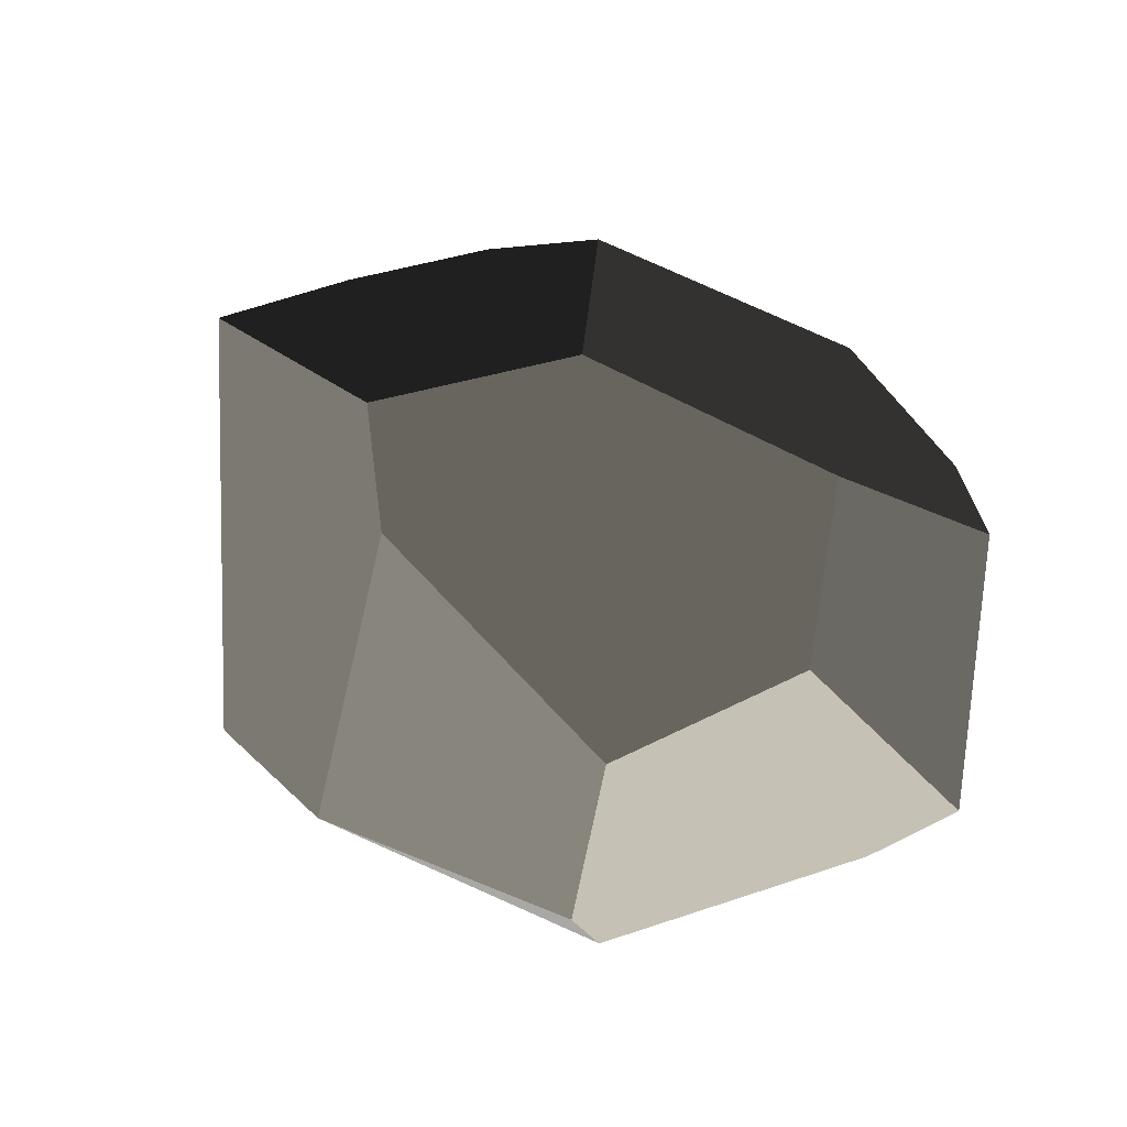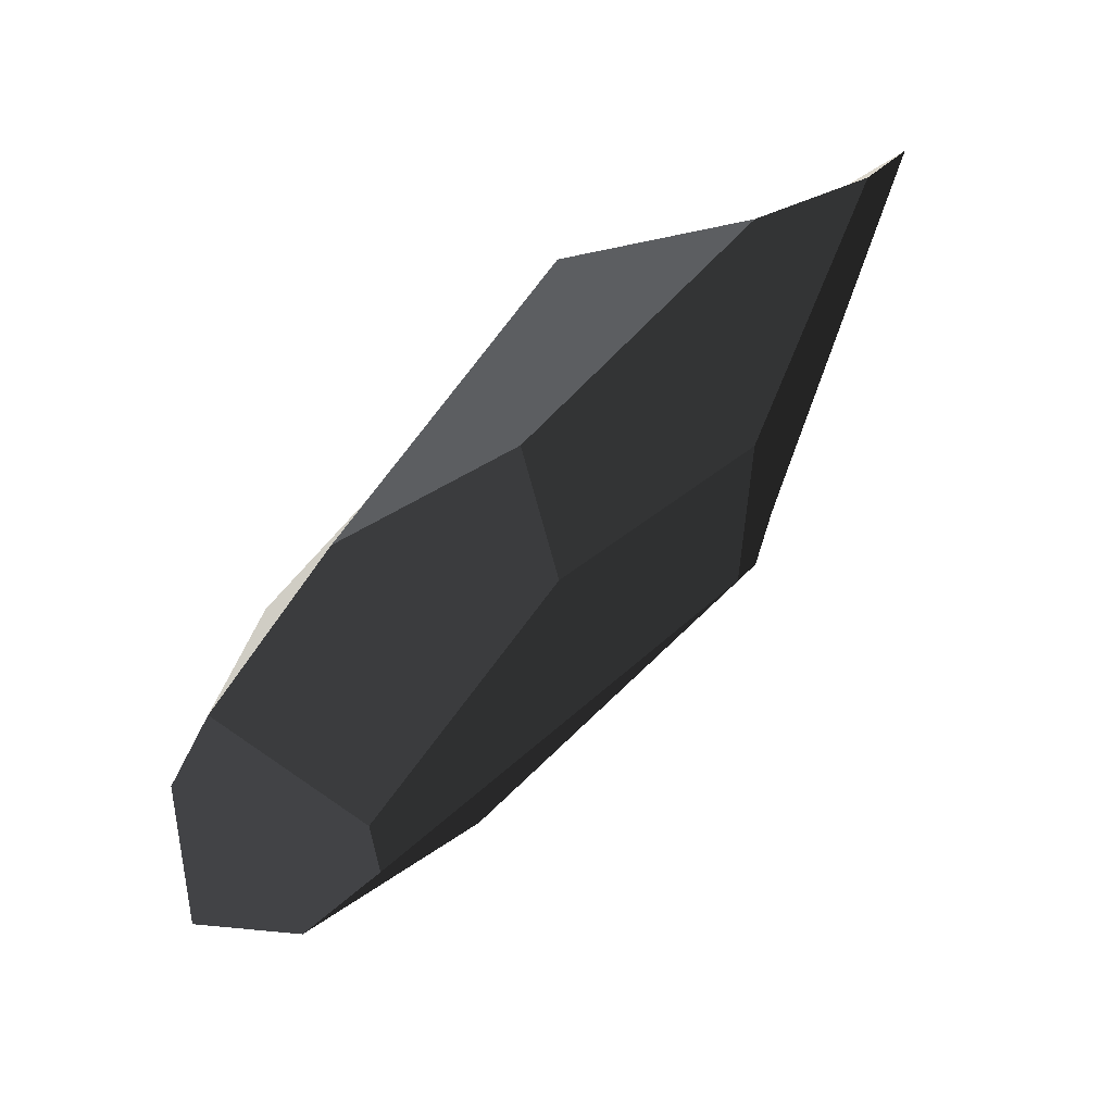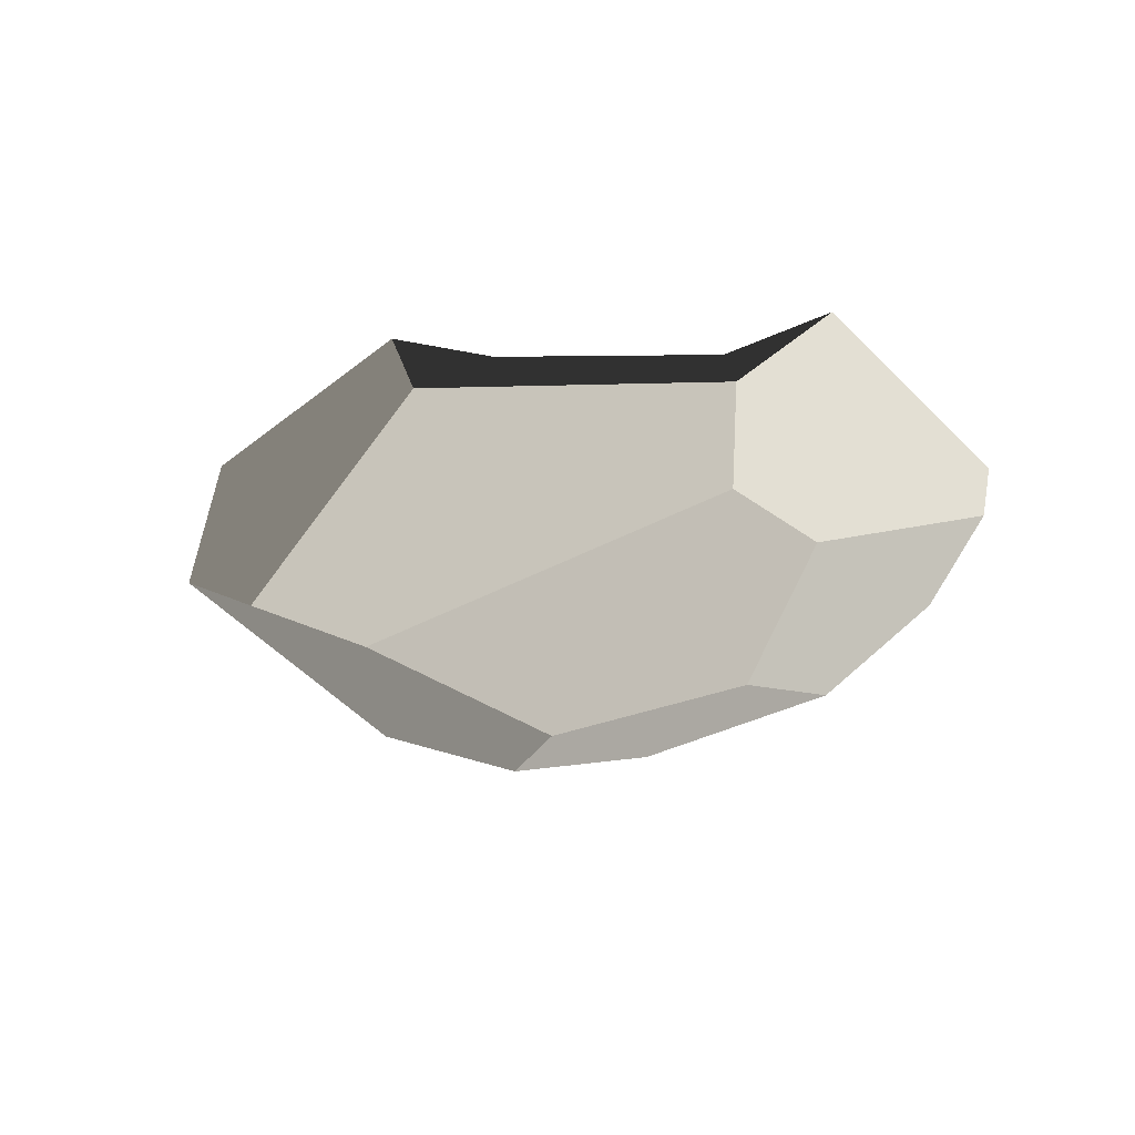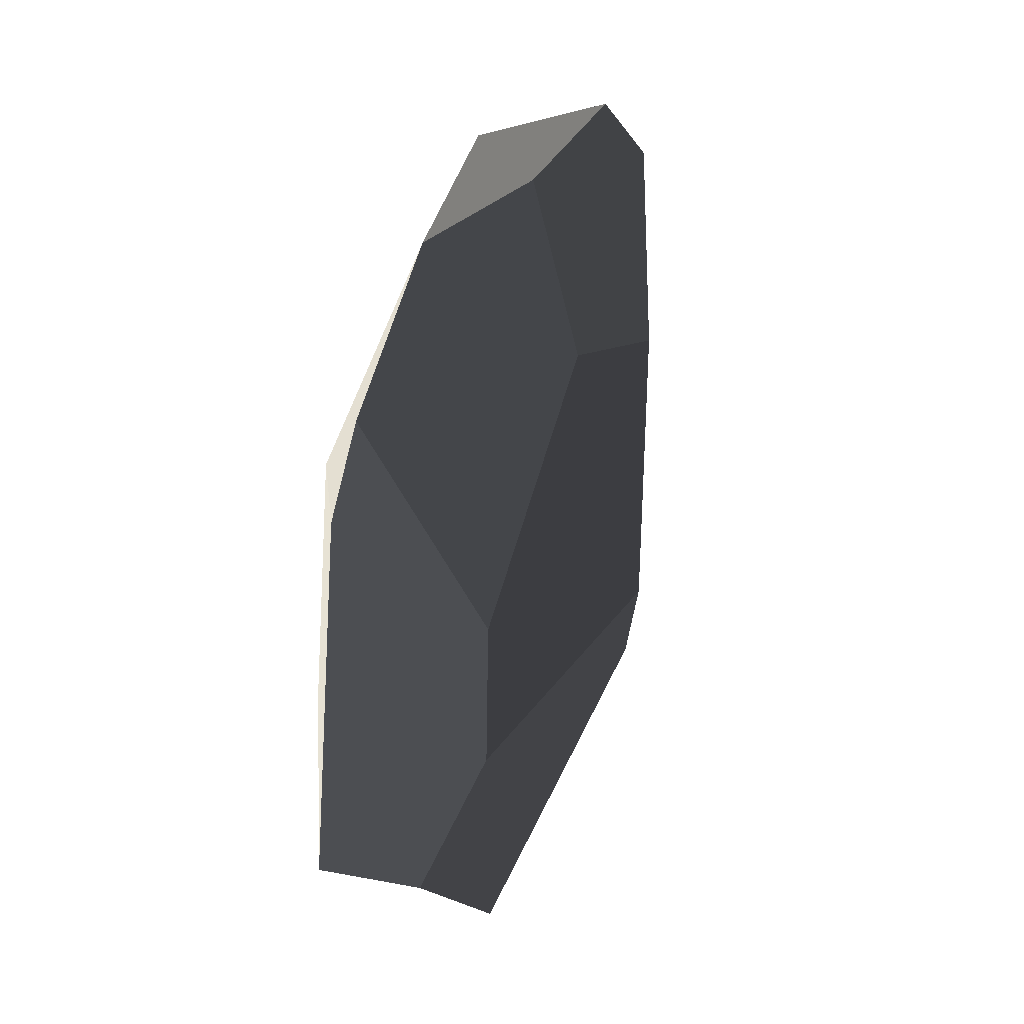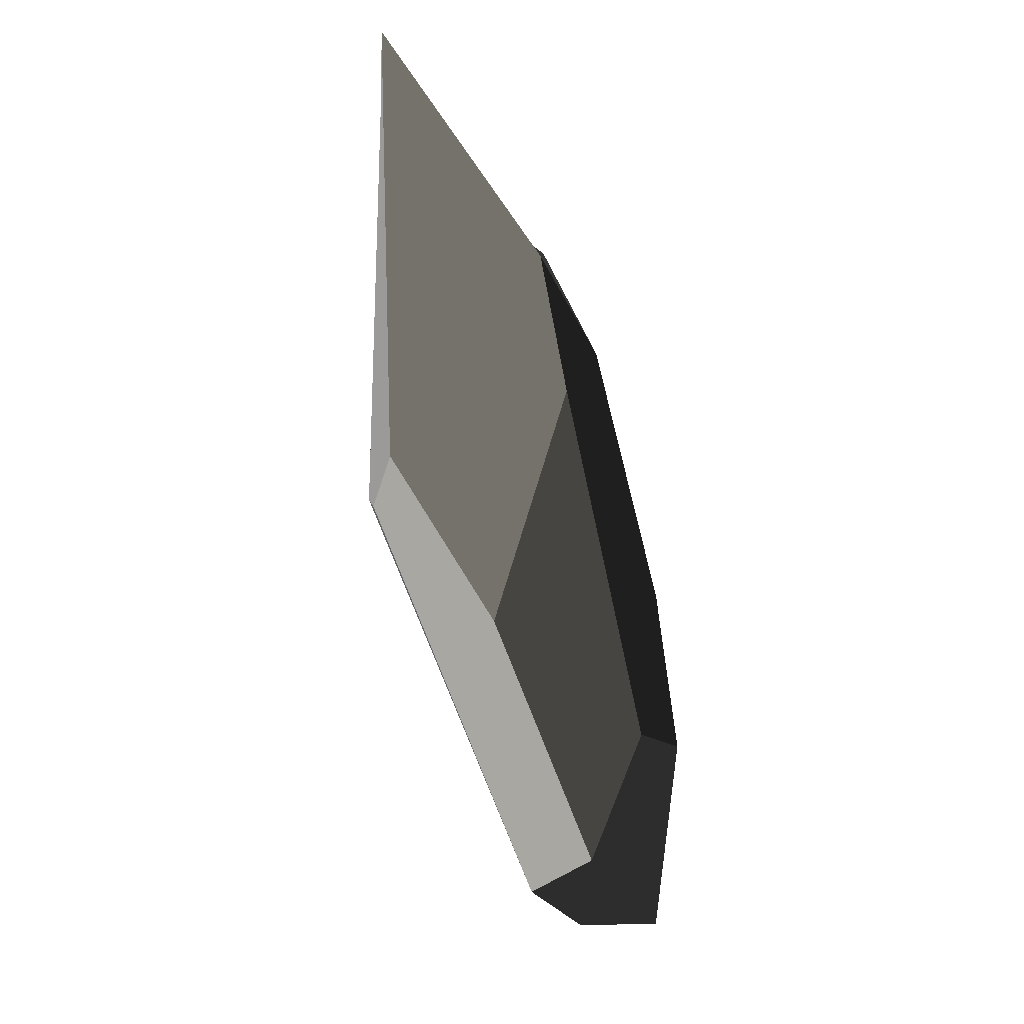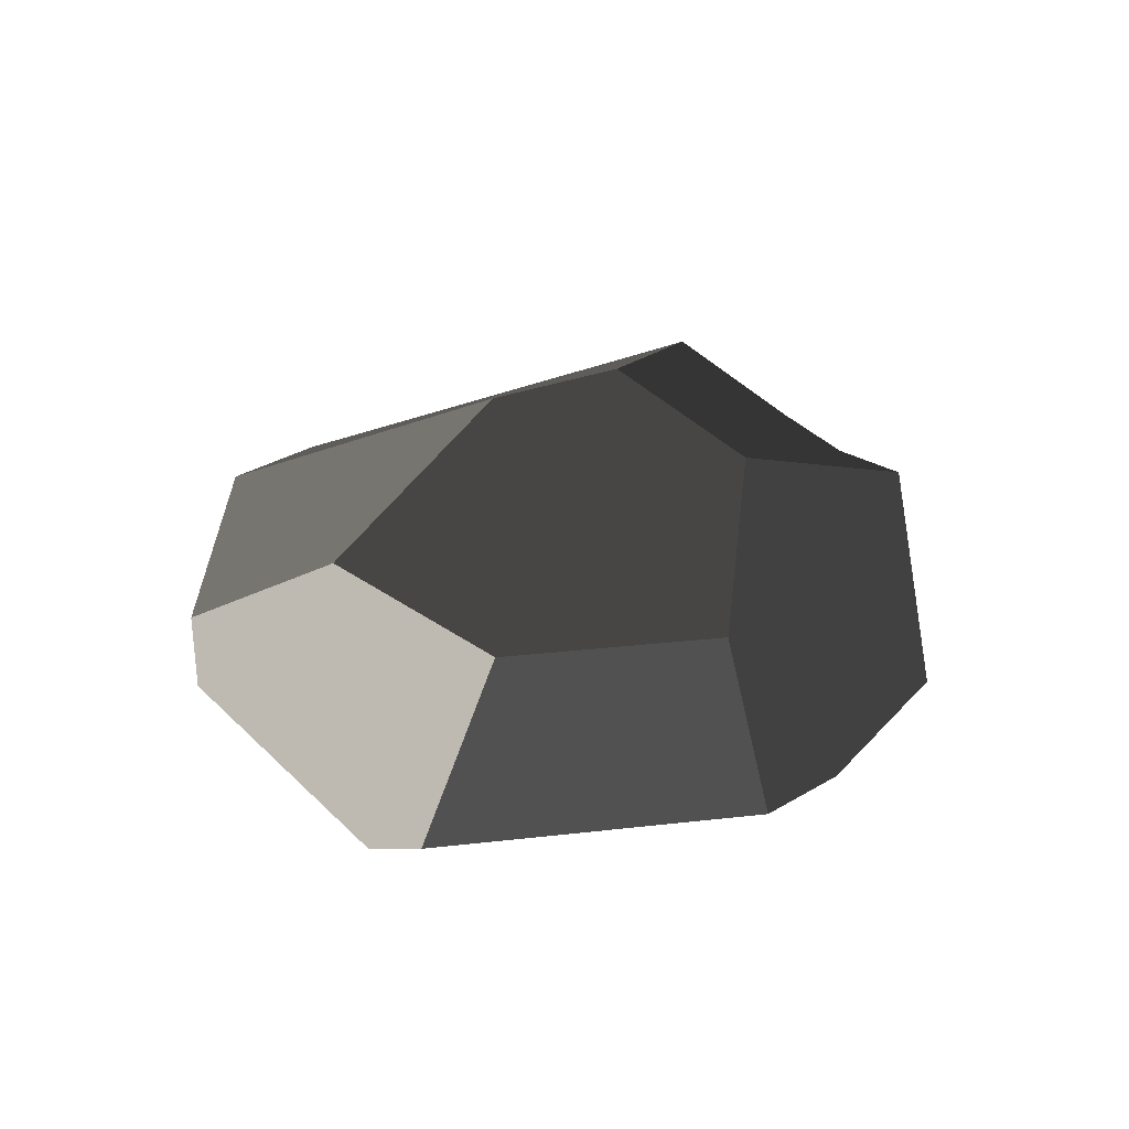
<metadata>
{"format":"obj","ext":"obj","renderer":"f3d","projection":"perspective","resolution":1024,"background":"white","views":[{"elev":65.4,"azim":14.0,"up":"+Z"},{"elev":61.3,"azim":134.7,"up":"+Y"},{"elev":-27.3,"azim":38.8,"up":"+Z"},{"elev":19.1,"azim":107.1,"up":"+Y"},{"elev":-49.7,"azim":-74.7,"up":"+Y"},{"elev":36.5,"azim":82.8,"up":"+Z"}]}
</metadata>
<code>
v 1.78 -7.396 -0.3173
v 6.169 -4.562 -0.5278
v 4.831 -2.785 -1.24
v -3.514 -2.842 -1.715
v -4.778 -4.637 -1.152
v -3.514 -2.842 -1.715
v -3.232 2.326 -1.89
v -6.655 5.217 -0.8782
v -4.778 -4.637 -1.152
v -6.037 -5.094 -0.4623
v -8.773 3.273 -0.1218
v 6.169 -4.562 -0.5278
v 7.52 -3.733 0.6663
v 7.179 1.956 0.4368
v 6.307 3.304 0.3372
v 4.96 -0.4197 -1.32
v 4.831 -2.785 -1.24
v 4.831 -2.785 -1.24
v 4.96 -0.4197 -1.32
v 1.011 3.119 -1.676
v -3.514 -2.842 -1.715
v -3.232 2.326 -1.89
v 1.262 -7.407 0.8467
v -3.637 -6.611 0.537
v -3.824 -1.438 1.841
v 1.241 -4.801 1.807
v 4.362 -2.214 1.89
v 4.121 1.809 1.728
v 7.179 1.956 0.4368
v 7.52 -3.733 0.6663
v -3.824 -1.438 1.841
v -3.637 -6.611 0.537
v -6.037 -5.094 -0.4623
v -4.878 1.199 1.683
v -8.773 3.273 -0.1218
v 4.96 -0.4197 -1.32
v 6.307 3.304 0.3372
v 3.811 5.54 0.1118
v 1.011 3.119 -1.676
v 0.9726 6.076 -0.8608
v -1.581 6.31 0.9222
v -1.142 3.131 1.825
v -4.878 1.199 1.683
v -4.013 6.583 -0.7774
v -6.655 5.217 -0.8782
v -8.773 3.273 -0.1218
v 0.9726 6.076 -0.8608
v 3.811 5.54 0.1118
v -1.581 6.31 0.9222
v -4.013 6.583 -0.7774
v 4.121 1.809 1.728
v 4.362 -2.214 1.89
v 1.241 -4.801 1.807
v -1.142 3.131 1.825
v -3.824 -1.438 1.841
v -4.878 1.199 1.683
v 1.78 -7.396 -0.3173
v -4.778 -4.637 -1.152
v -6.037 -5.094 -0.4623
v -3.637 -6.611 0.537
v 1.262 -7.407 0.8467
v -3.232 2.326 -1.89
v 1.011 3.119 -1.676
v 0.9726 6.076 -0.8608
v -4.013 6.583 -0.7774
v -6.655 5.217 -0.8782
v 6.307 3.304 0.3372
v 7.179 1.956 0.4368
v 4.121 1.809 1.728
v 3.811 5.54 0.1118
v -1.142 3.131 1.825
v -1.581 6.31 0.9222
v 4.362 -2.214 1.89
v 7.52 -3.733 0.6663
v 6.169 -4.562 -0.5278
v 1.78 -7.396 -0.3173
v 1.241 -4.801 1.807
v 1.262 -7.407 0.8467
g Asian_pink_rock_(3)_530_59
f 1 3 2
f 3 1 4
f 4 1 5
f 6 8 7
f 8 6 9
f 8 9 10
f 8 10 11
f 12 14 13
f 14 12 15
f 15 12 16
f 16 12 17
f 18 20 19
f 20 18 21
f 20 21 22
f 23 25 24
f 23 26 25
f 27 29 28
f 27 30 29
f 31 33 32
f 33 31 34
f 33 34 35
f 36 38 37
f 38 36 39
f 38 39 40
f 41 43 42
f 43 41 44
f 43 44 45
f 43 45 46
f 47 49 48
f 47 50 49
f 51 53 52
f 53 51 54
f 53 54 55
f 55 54 56
f 57 59 58
f 59 57 60
f 60 57 61
f 62 64 63
f 64 62 65
f 65 62 66
f 67 69 68
f 69 67 70
f 69 70 71
f 71 70 72
f 73 75 74
f 75 73 76
f 76 73 77
f 76 77 78

</code>
